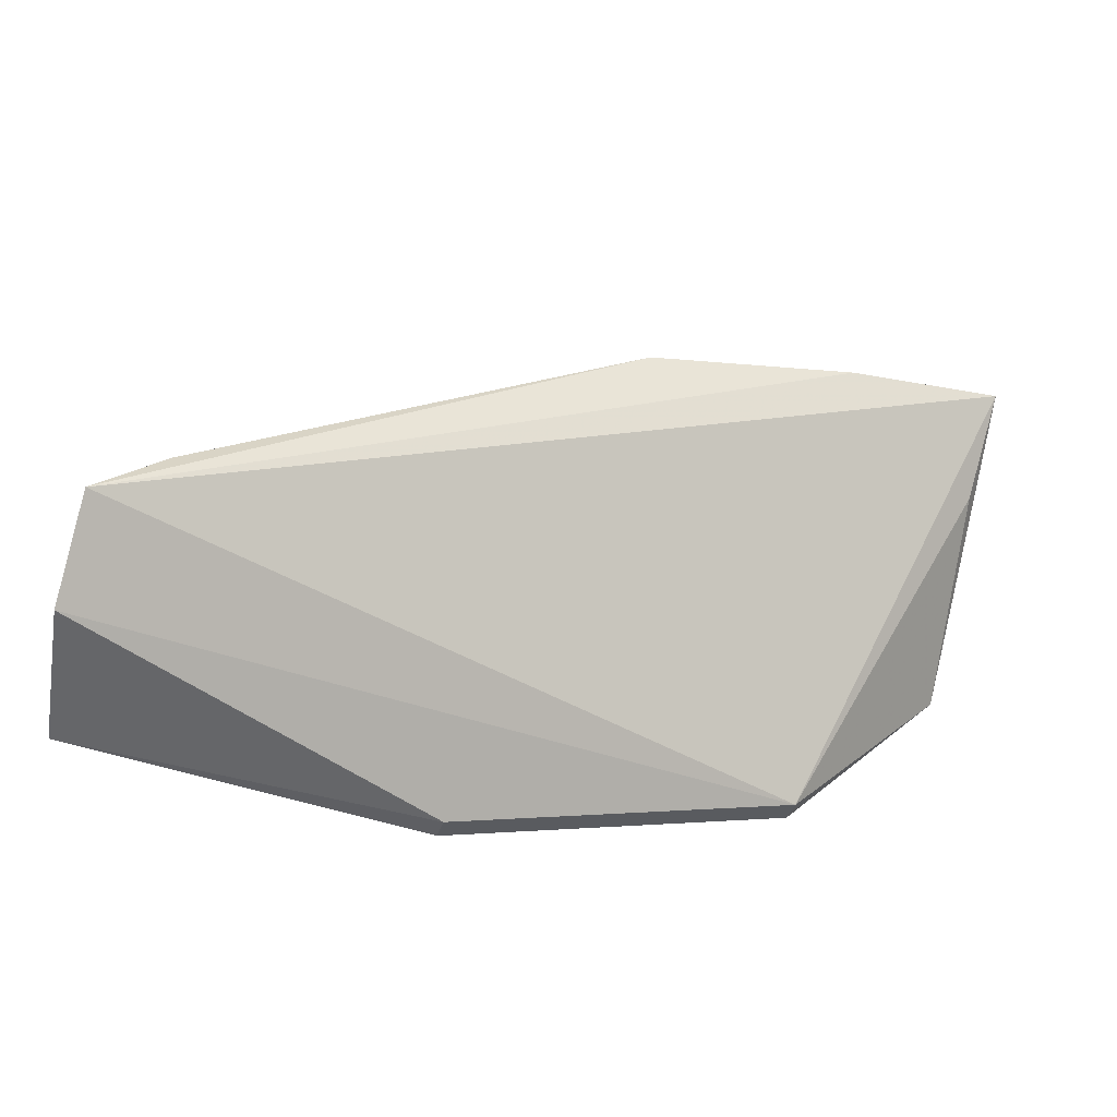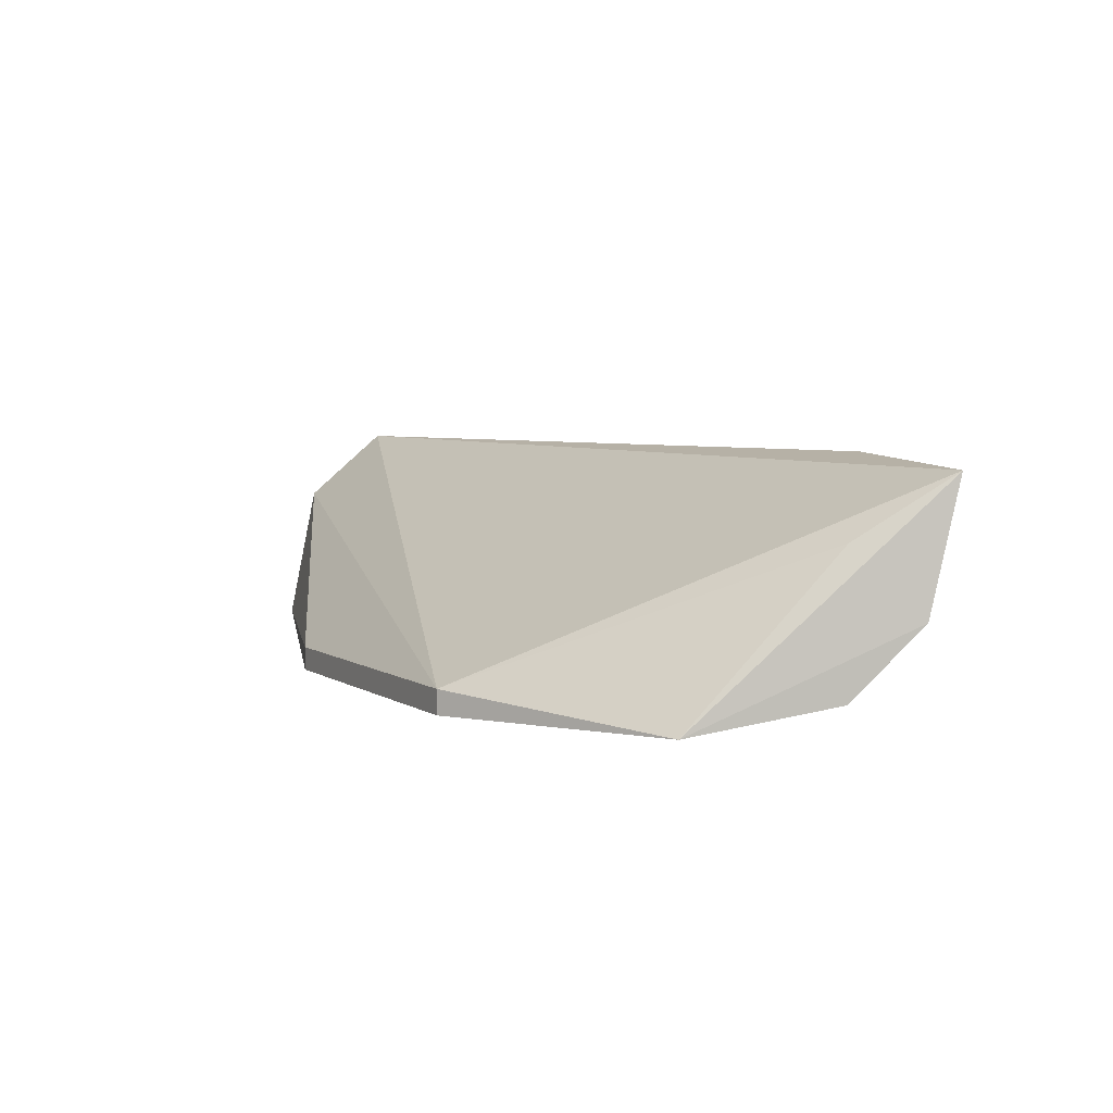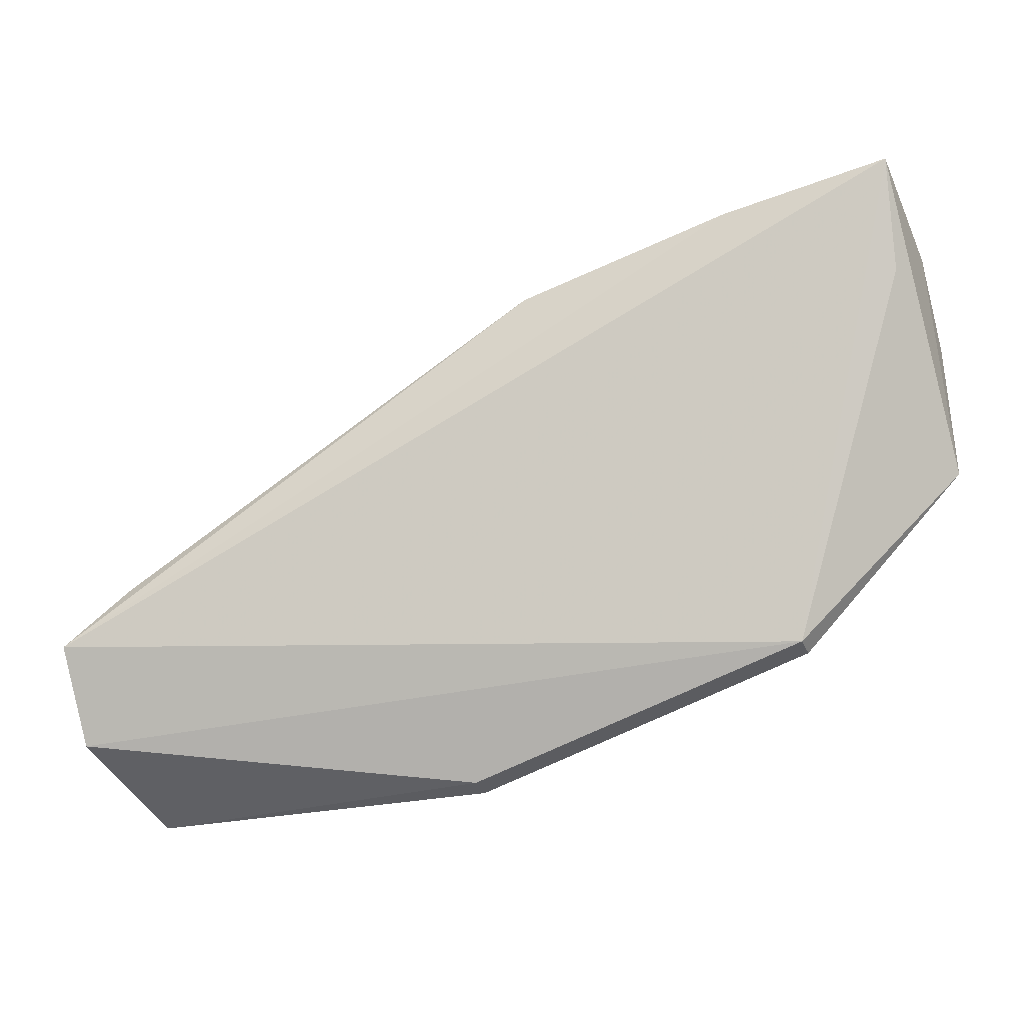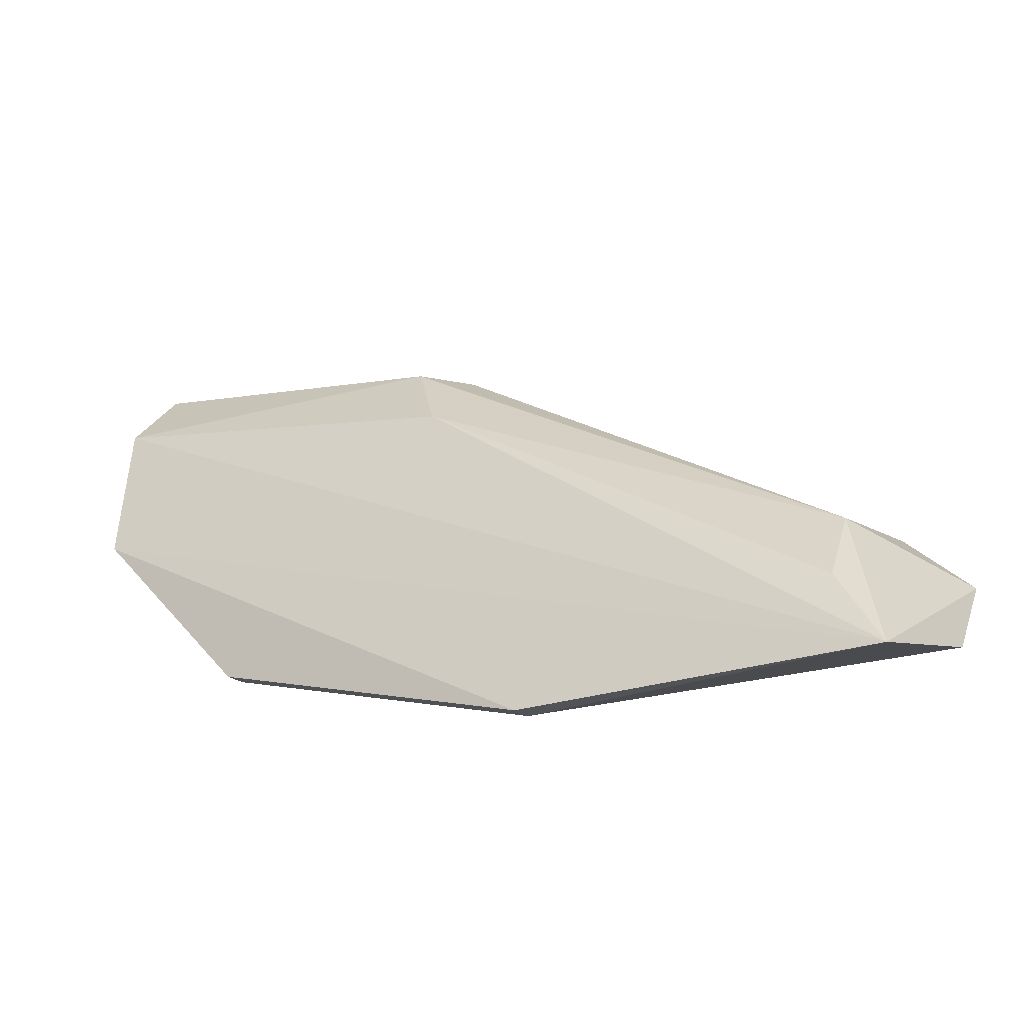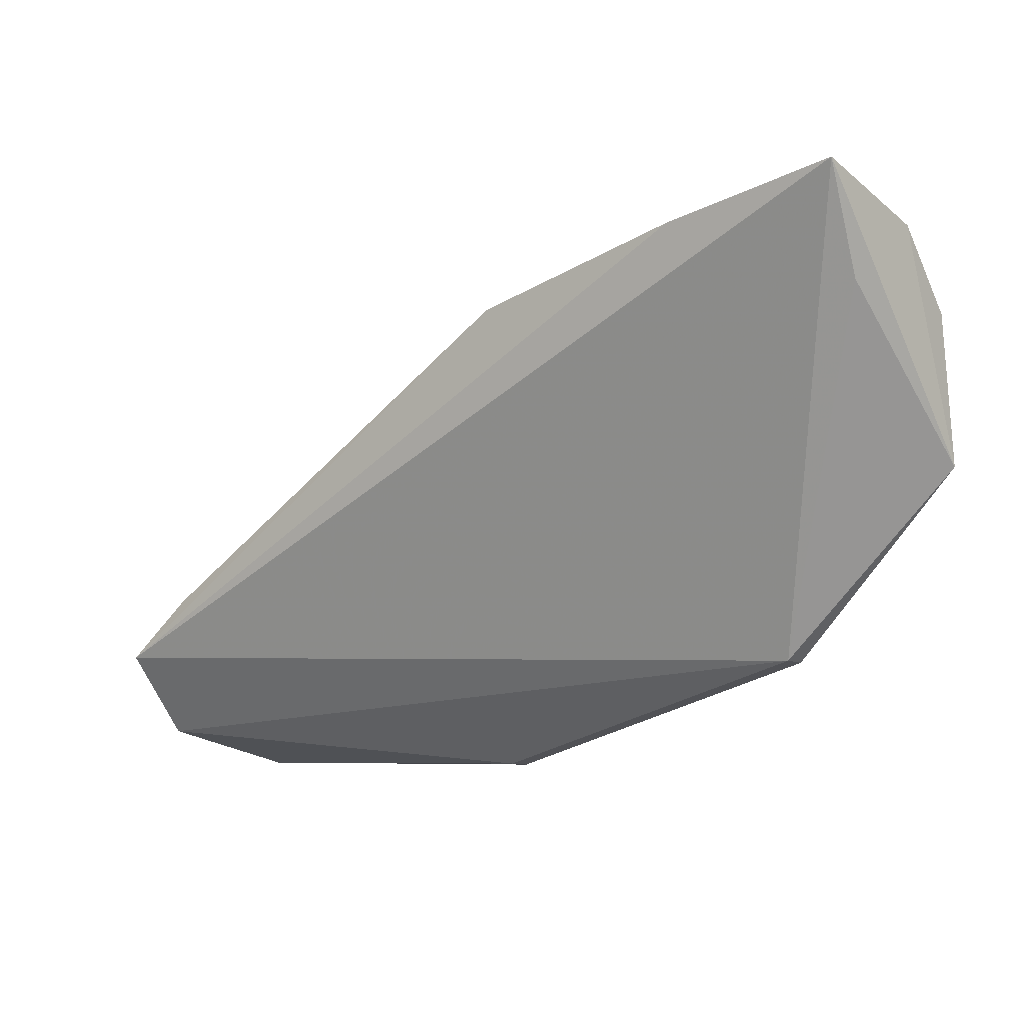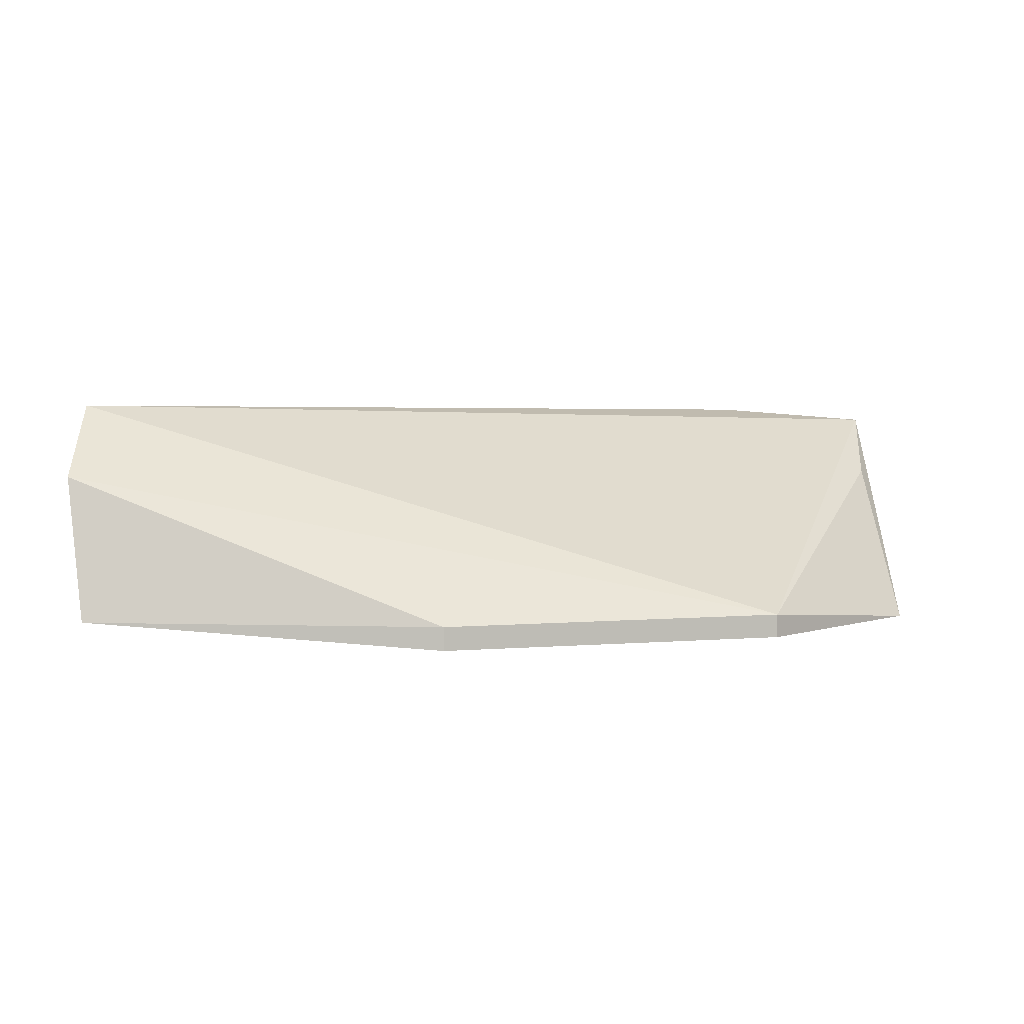
<metadata>
{"format":"obj","ext":"obj","renderer":"f3d","projection":"perspective","resolution":1024,"background":"white","views":[{"elev":-40.1,"azim":-17.2,"up":"+Y"},{"elev":4.0,"azim":78.0,"up":"+Z"},{"elev":-36.0,"azim":22.0,"up":"+Y"},{"elev":-21.2,"azim":-147.8,"up":"+Y"},{"elev":-10.6,"azim":39.3,"up":"+Y"},{"elev":3.8,"azim":-2.5,"up":"+Z"}]}
</metadata>
<code>
v -0.1606 0.4015 -0.0189
v -0.06966 0.447 -0.02302
v -0.09996 0.4167 -0.0189
v -0.0986 0.4847 0.01751
v -0.1369 0.4625 -0.01345
v -0.06915 0.4896 0.01523
v -0.2247 0.4227 0.01896
v -0.1606 0.4015 -0.02302
v -0.07158 0.473 0.004674
v -0.1275 0.4767 -0.003902
v -0.2256 0.4092 0.006701
v -0.09996 0.4167 -0.02302
v -0.2226 0.404 -0.01809
v -0.1366 0.4771 0.01751
v -0.06872 0.472 -0.01868
v -0.2117 0.4305 -0.003902
v -0.06819 0.4841 -0.006921
v -0.213 0.4177 -0.01419
v -0.1356 0.4754 0.00228
v -0.2131 0.4329 0.01751
f 7 6 4
f 7 3 6
f 8 3 1
f 9 6 3
f 9 3 2
f 9 2 6
f 10 4 6
f 11 1 3
f 11 3 7
f 12 8 2
f 12 2 3
f 12 3 8
f 13 2 8
f 13 8 1
f 13 1 11
f 13 11 7
f 14 7 4
f 14 4 10
f 15 5 10
f 15 13 5
f 15 2 13
f 16 10 5
f 16 13 7
f 17 15 10
f 17 10 6
f 17 6 2
f 17 2 15
f 18 16 5
f 18 5 13
f 18 13 16
f 19 16 14
f 19 14 10
f 19 10 16
f 20 16 7
f 20 7 14
f 20 14 16

</code>
